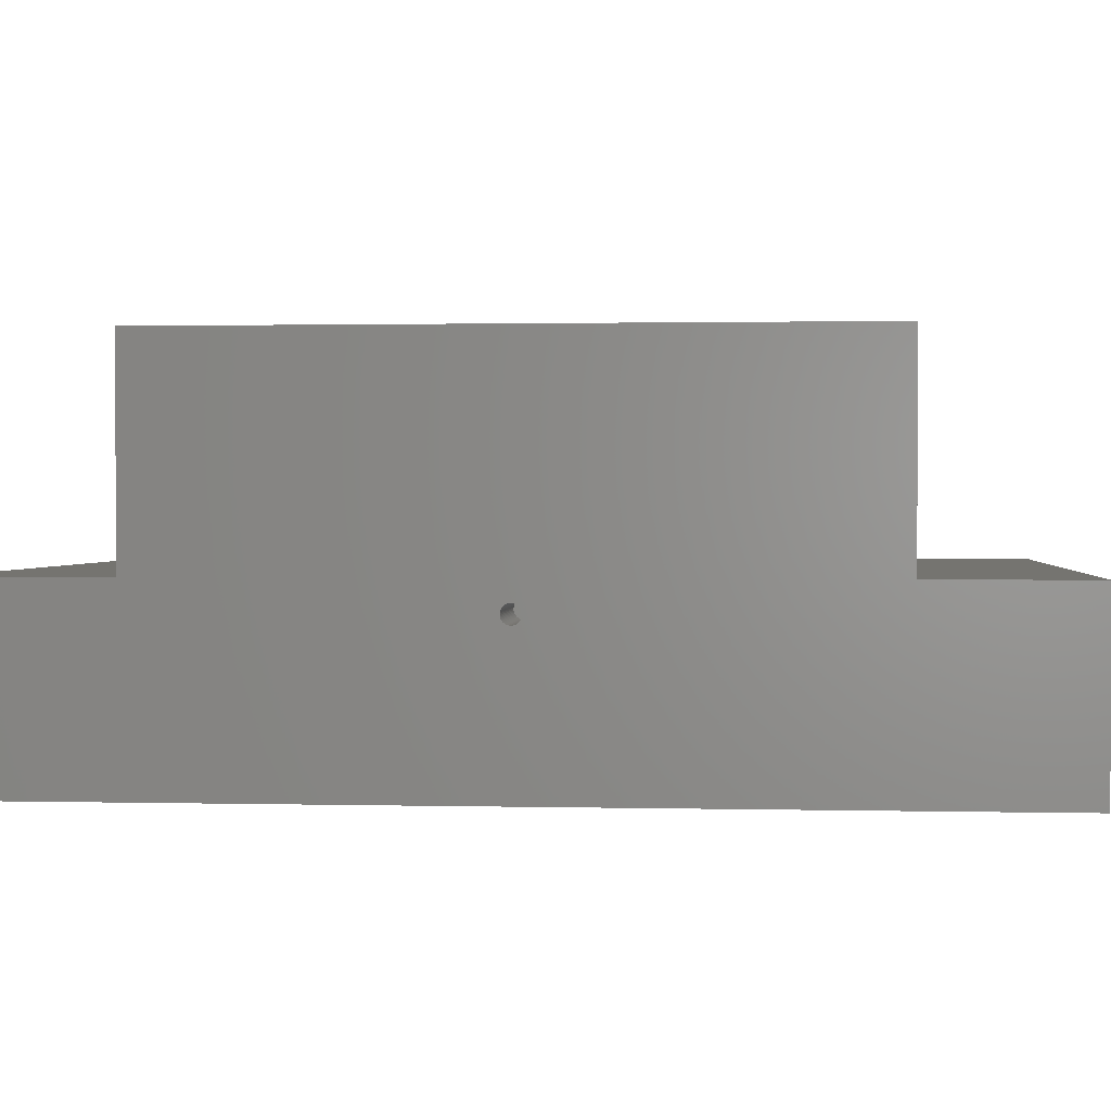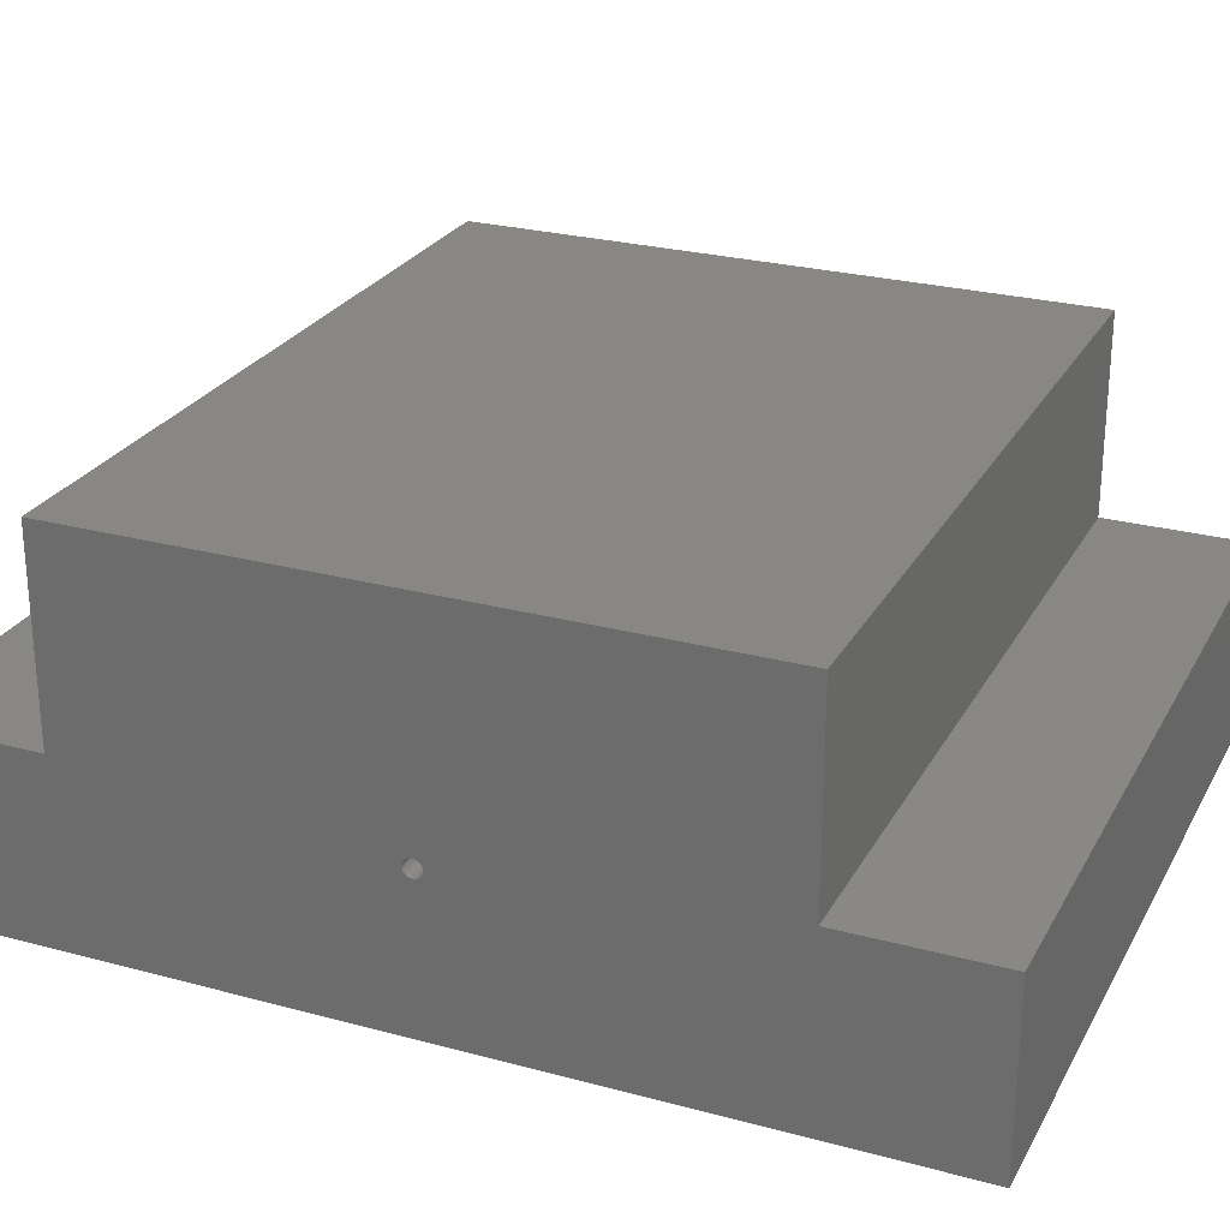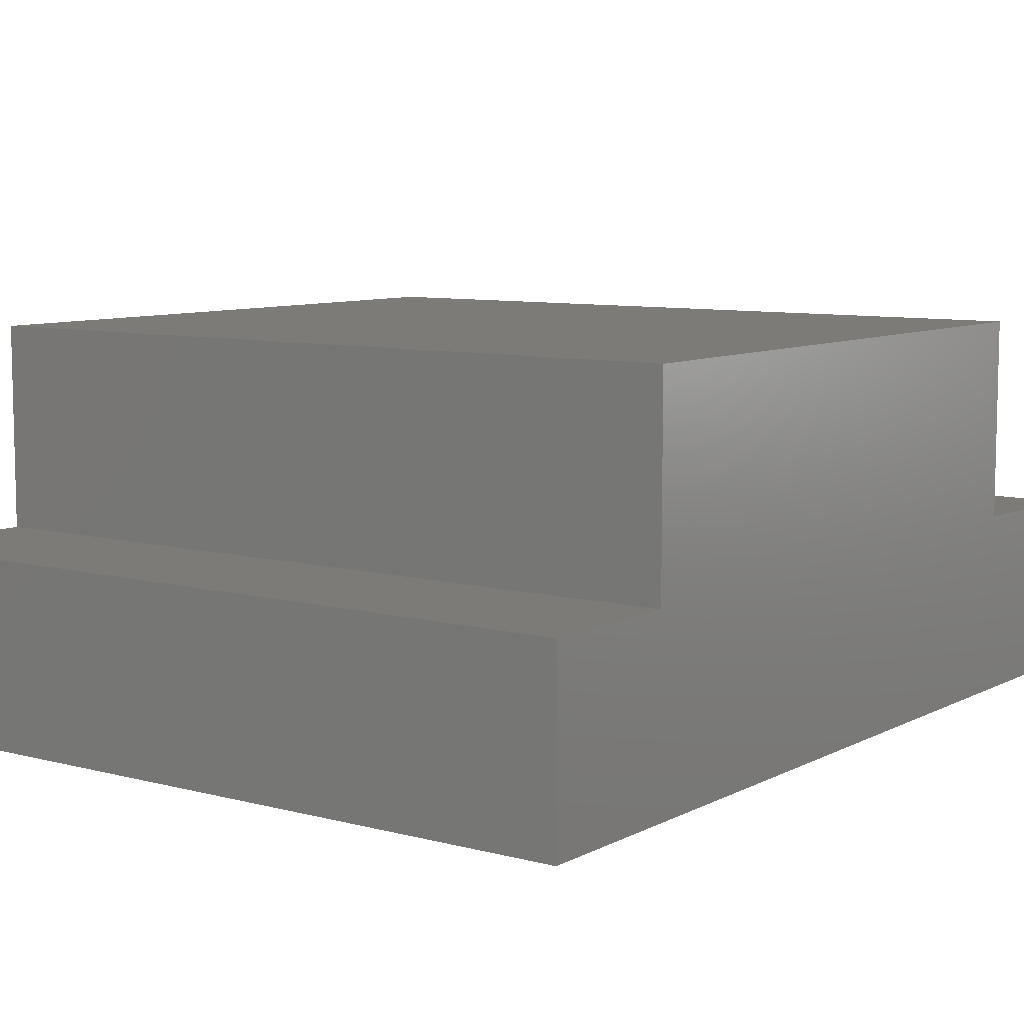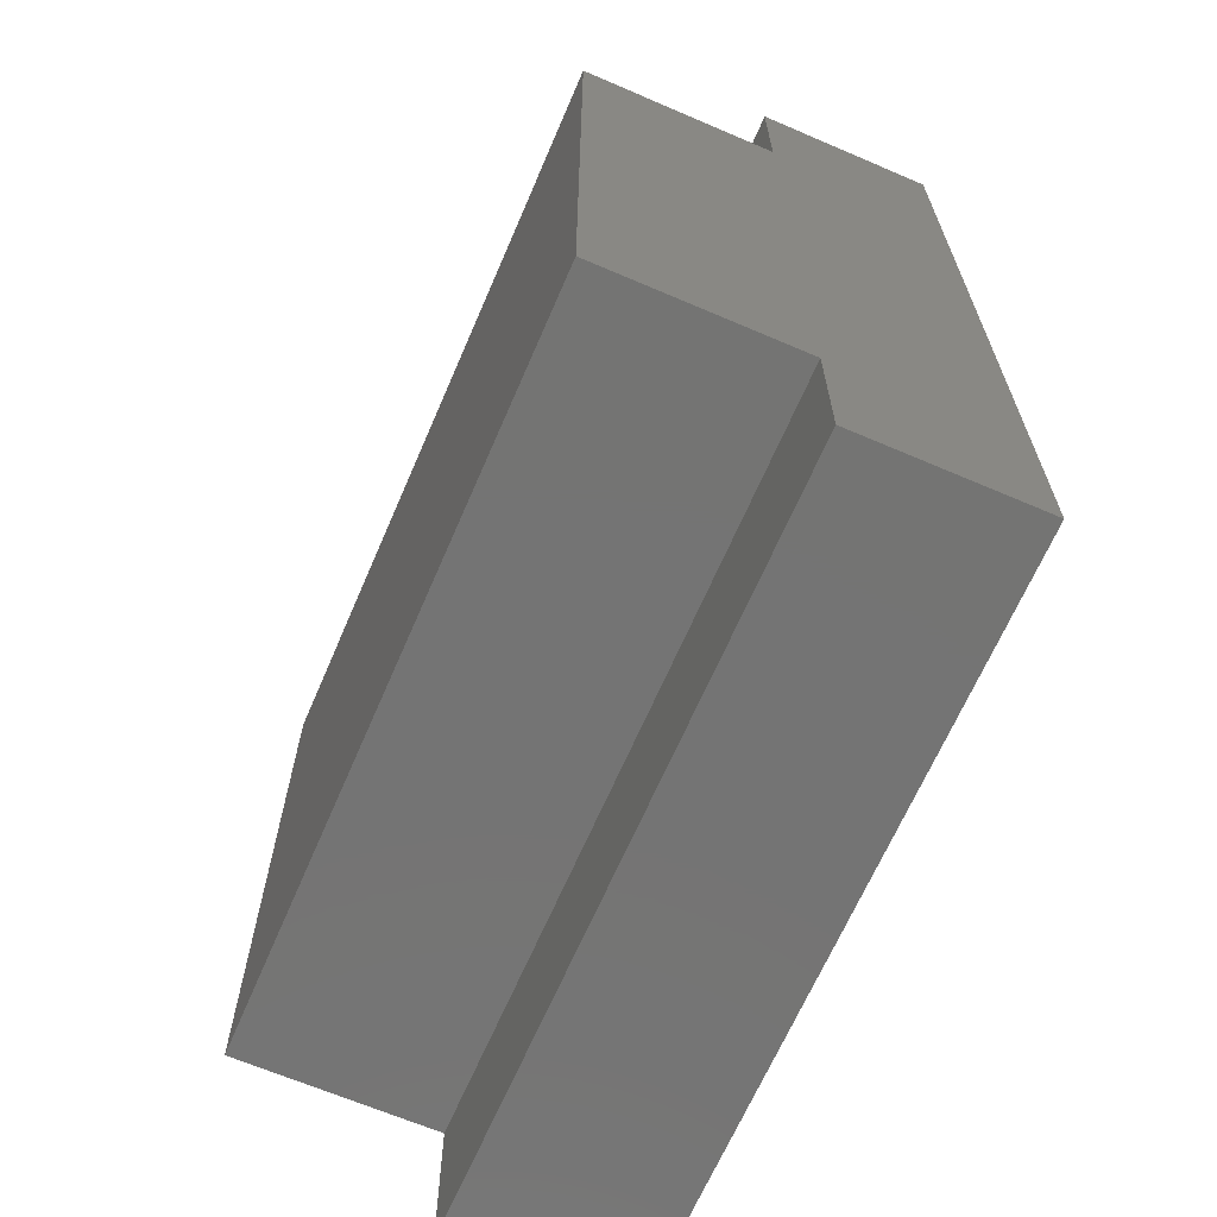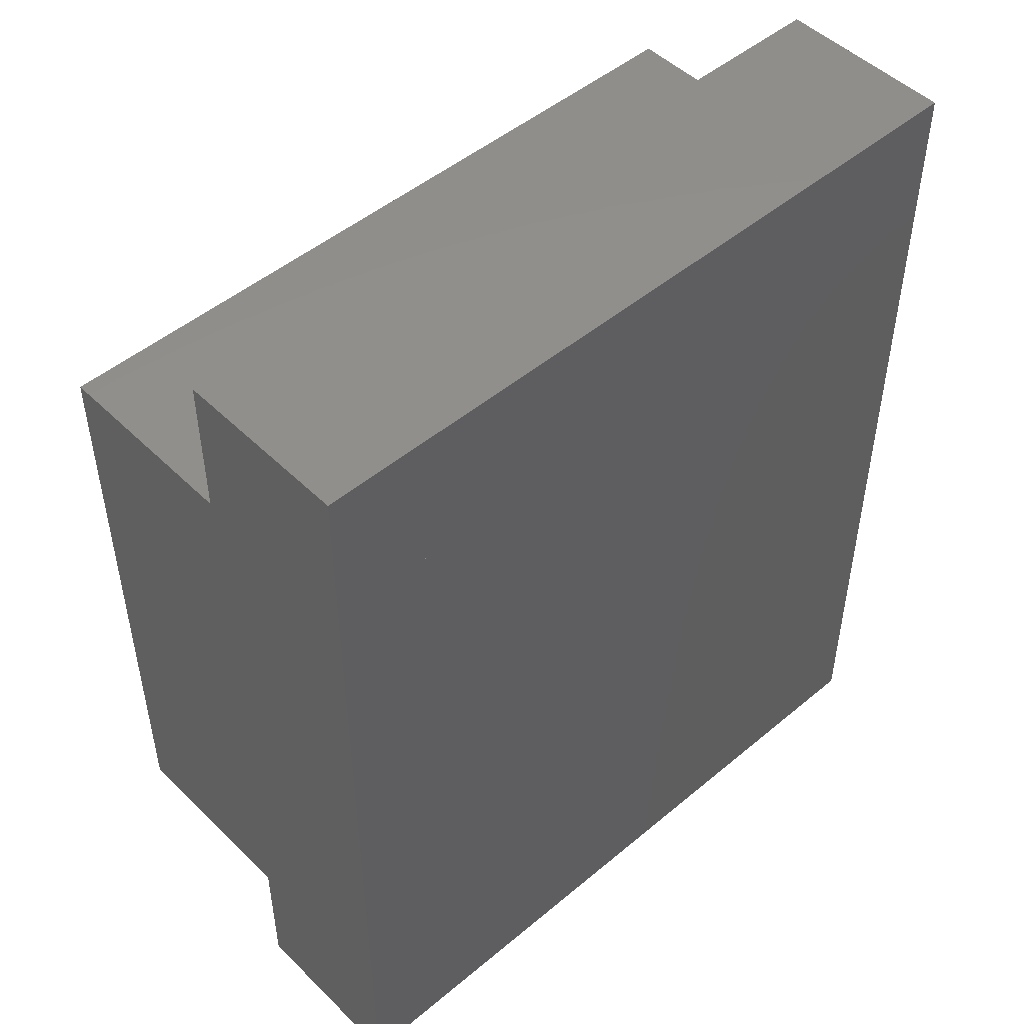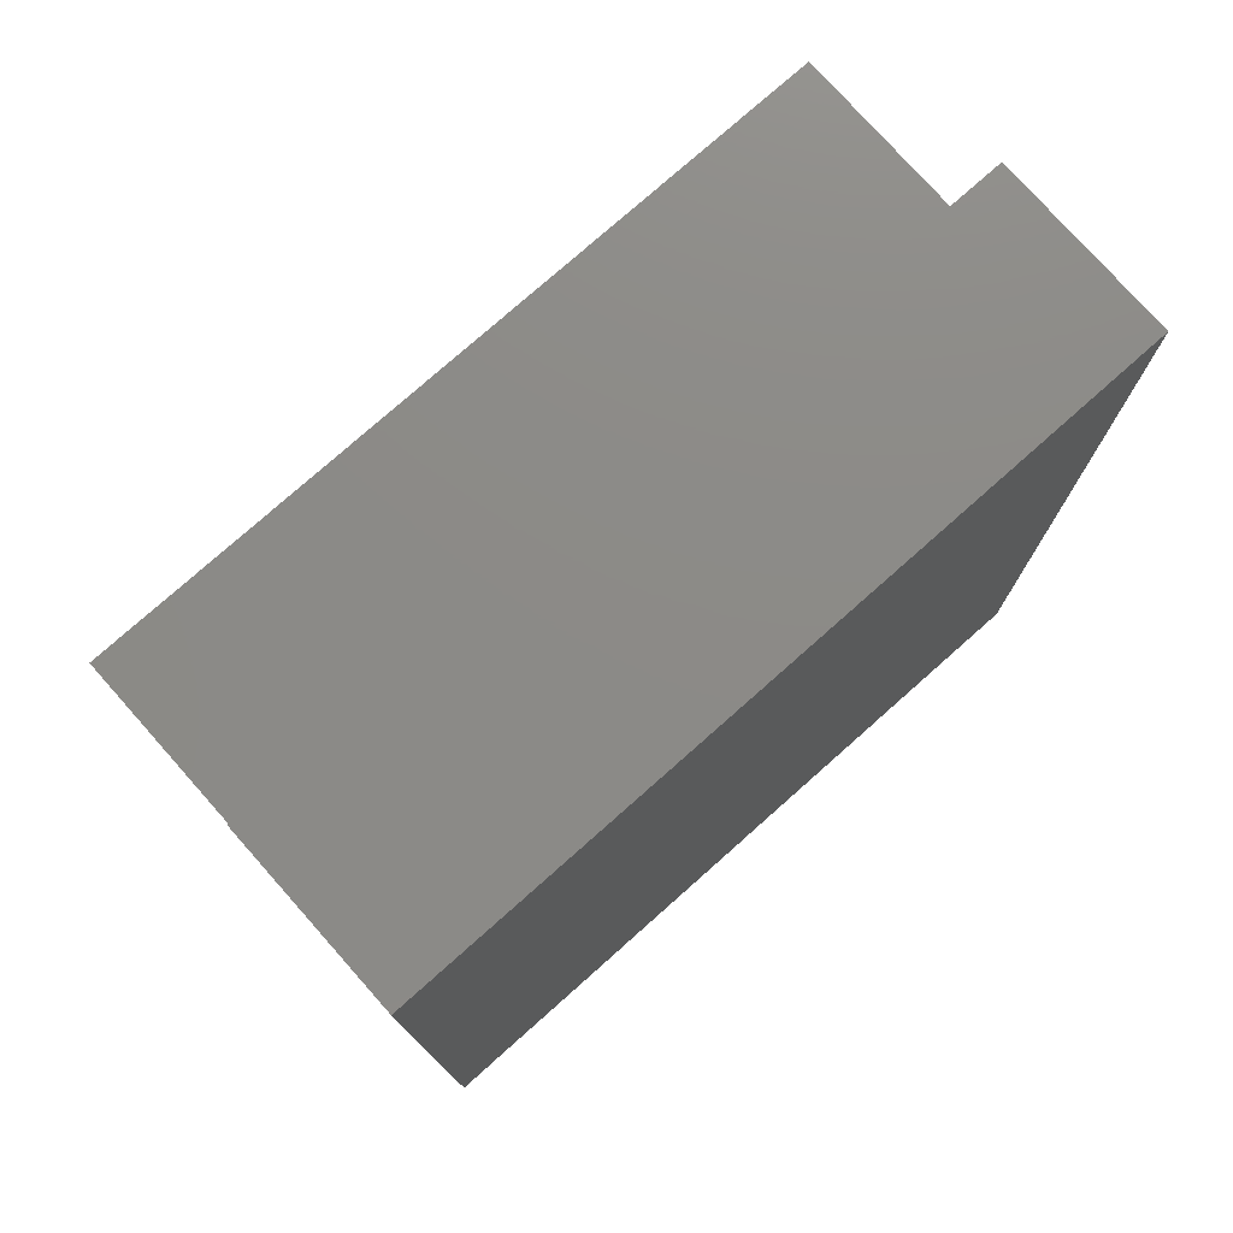
<metadata>
{"format":"stl","ext":"stl","renderer":"f3d","projection":"perspective","resolution":1024,"background":"white","views":[{"elev":1.2,"azim":-84.7,"up":"+Z"},{"elev":25.9,"azim":-66.8,"up":"+Z"},{"elev":8.3,"azim":36.0,"up":"+Z"},{"elev":-66.3,"azim":66.7,"up":"+Y"},{"elev":49.0,"azim":137.2,"up":"+Y"},{"elev":77.0,"azim":138.4,"up":"+Y"}]}
</metadata>
<code>
# stl→obj: 120 verts, 236 faces
v 0 0.4114 34.13
v 0 -25 51.6
v 0 25 21.6
v 0 25 51.6
v 0 -25 21.6
v 0 -0.6986 33.61
v 0 -0.6986 33.52
v 0 -0.6876 33.44
v 0 -0.6657 33.35
v 0 -0.6334 33.27
v 0 -0.591 33.19
v 0 -0.5394 33.12
v 0 -0.4792 33.06
v 0 -0.4114 33
v 0 -0.3372 32.95
v 0 -0.2577 32.92
v 0 -0.08773 32.87
v 0 -0.1741 32.89
v 0 0 32.87
v 0 0.08773 32.87
v 0 0.1741 32.89
v 0 0.2577 32.92
v 0 0.3372 32.95
v 0 0.4114 33
v 0 0.4792 33.06
v 0 0.5394 33.12
v 0 0.2577 34.22
v 0 0.3372 34.18
v 0 -0.6334 33.87
v 0 -0.591 33.94
v 0 0.591 33.19
v 0 -0.5394 34.01
v 0 0.6334 33.27
v 0 -0.4792 34.08
v 0 0.6657 33.35
v 0 -0.4114 34.13
v 0 0.6876 33.44
v 0 -0.3372 34.18
v 0 0.6986 33.52
v 0 -0.2577 34.22
v 0 0.6986 33.61
v 0 -0.1741 34.25
v 0 0.6876 33.7
v 0 -0.08773 34.26
v 0 0.6657 33.78
v 0 0 34.27
v 0 0.6334 33.87
v 0 0.08773 34.26
v 0 0.591 33.94
v 0 0.1741 34.25
v 0 0.5394 34.01
v 0 0.4792 34.08
v 0 -0.6657 33.78
v 0 -0.6876 33.7
v 60 -25 21.6
v 60 -25 51.6
v 60 25 21.6
v 60 25 51.6
v 8 -0.6876 33.7
v 8 -0.6986 33.61
v 8 -0.6986 33.52
v 8 -0.6657 33.78
v 8 -0.6334 33.87
v 8 -0.591 33.94
v 8 -0.5394 34.01
v 8 -0.4792 34.08
v 8 -0.4114 34.13
v 8 -0.3372 34.18
v 8 -0.2577 34.22
v 8 -0.1741 34.25
v 8 -0.08773 34.26
v 8 0 34.27
v 8 0.08773 34.26
v 8 0.1741 34.25
v 8 0.2577 34.22
v 8 0.3372 34.18
v 8 0.4114 34.13
v 8 0.4792 34.08
v 8 0.5394 34.01
v 8 0.591 33.94
v 8 0.6334 33.87
v 8 0.6657 33.78
v 8 0.6876 33.7
v 8 0.6986 33.61
v 8 0.6986 33.52
v 8 0.6876 33.44
v 8 0.6657 33.35
v 8 0.6334 33.27
v 8 0.591 33.19
v 8 0.5394 33.12
v 8 0.4792 33.06
v 8 0.4114 33
v 8 0.3372 32.95
v 8 0.2577 32.92
v 8 0.1741 32.89
v 8 0.08773 32.87
v 8 0 32.87
v 8 -0.08773 32.87
v 8 -0.1741 32.89
v 8 -0.2577 32.92
v 8 -0.3372 32.95
v 8 -0.4114 33
v 8 -0.4792 33.06
v 8 -0.5394 33.12
v 8 -0.591 33.19
v 8 -0.6334 33.27
v 8 -0.6657 33.35
v 8 -0.6876 33.44
v 0 25 35.8
v 0 36.7 21.6
v 0 36.7 35.8
v 60 25 35.8
v 60 36.7 21.6
v 60 36.7 35.8
v 0 -36.7 21.6
v 0 -36.7 35.8
v 0 -25 35.8
v 60 -36.7 21.6
v 60 -36.7 35.8
v 60 -25 35.8
f 1 2 3
f 3 2 4
f 5 2 6
f 5 6 7
f 5 7 8
f 5 8 9
f 5 9 10
f 5 10 11
f 5 11 12
f 5 12 13
f 5 13 14
f 5 14 15
f 5 15 16
f 5 16 3
f 17 3 18
f 19 3 17
f 20 3 19
f 21 3 20
f 22 3 21
f 23 3 22
f 24 3 23
f 25 3 24
f 26 3 25
f 27 2 28
f 29 2 30
f 26 31 3
f 30 2 32
f 31 33 3
f 32 2 34
f 33 35 3
f 34 2 36
f 35 37 3
f 36 2 38
f 37 39 3
f 38 2 40
f 39 41 3
f 40 2 42
f 41 43 3
f 42 2 44
f 43 45 3
f 44 2 46
f 45 47 3
f 46 2 48
f 47 49 3
f 48 2 50
f 49 51 3
f 50 2 27
f 51 52 3
f 28 2 1
f 52 1 3
f 53 2 29
f 54 2 53
f 6 2 54
f 18 3 16
f 2 5 55
f 56 2 55
f 5 3 55
f 55 3 57
f 3 4 57
f 57 4 58
f 4 2 56
f 58 4 56
f 59 60 54
f 54 60 6
f 60 61 6
f 6 61 7
f 62 59 53
f 53 59 54
f 63 62 29
f 29 62 53
f 64 63 30
f 30 63 29
f 65 64 32
f 32 64 30
f 66 65 34
f 34 65 32
f 67 66 36
f 36 66 34
f 68 67 38
f 38 67 36
f 69 68 40
f 40 68 38
f 70 69 42
f 42 69 40
f 71 70 44
f 44 70 42
f 72 71 46
f 46 71 44
f 73 72 48
f 48 72 46
f 74 73 50
f 50 73 48
f 75 74 27
f 27 74 50
f 76 75 28
f 28 75 27
f 77 76 1
f 1 76 28
f 78 77 52
f 52 77 1
f 51 79 78
f 52 51 78
f 49 80 79
f 51 49 79
f 47 81 80
f 49 47 80
f 45 82 81
f 47 45 81
f 43 83 82
f 45 43 82
f 41 84 83
f 43 41 83
f 85 84 41
f 39 85 41
f 86 85 39
f 37 86 39
f 87 86 37
f 35 87 37
f 88 87 35
f 33 88 35
f 89 88 33
f 31 89 33
f 90 89 31
f 26 90 31
f 91 90 26
f 25 91 26
f 92 91 25
f 24 92 25
f 93 92 24
f 23 93 24
f 94 93 23
f 22 94 23
f 95 94 22
f 21 95 22
f 96 95 21
f 20 96 21
f 97 96 20
f 19 97 20
f 98 97 19
f 17 98 19
f 99 98 17
f 18 99 17
f 100 99 18
f 16 100 18
f 101 100 16
f 15 101 16
f 102 101 15
f 14 102 15
f 103 102 14
f 13 103 14
f 103 13 104
f 104 13 12
f 104 12 105
f 105 12 11
f 105 11 106
f 106 11 10
f 106 10 107
f 107 10 9
f 107 9 108
f 108 9 8
f 108 8 61
f 61 8 7
f 56 55 57
f 58 56 57
f 74 75 73
f 73 75 76
f 73 76 77
f 73 77 78
f 73 78 79
f 73 79 80
f 73 80 81
f 73 81 82
f 73 82 83
f 73 83 84
f 73 84 85
f 73 85 86
f 73 86 87
f 73 87 88
f 73 88 89
f 73 89 90
f 73 90 91
f 73 91 92
f 73 92 93
f 73 93 94
f 73 94 95
f 73 95 96
f 73 96 97
f 73 97 98
f 73 98 99
f 73 99 100
f 73 100 101
f 73 101 102
f 73 102 103
f 73 103 104
f 73 104 105
f 73 105 106
f 73 106 107
f 73 107 108
f 73 108 61
f 73 61 60
f 73 60 59
f 73 59 62
f 73 62 63
f 73 63 64
f 73 64 65
f 73 65 66
f 73 66 67
f 73 67 68
f 73 68 69
f 73 69 70
f 73 70 71
f 73 71 72
f 3 109 110
f 110 109 111
f 109 3 57
f 112 109 57
f 3 110 57
f 57 110 113
f 110 111 113
f 113 111 114
f 111 109 112
f 114 111 112
f 112 57 113
f 114 112 113
f 115 116 5
f 5 116 117
f 116 115 118
f 119 116 118
f 115 5 118
f 118 5 55
f 5 117 55
f 55 117 120
f 117 116 119
f 120 117 119
f 119 118 55
f 120 119 55

</code>
